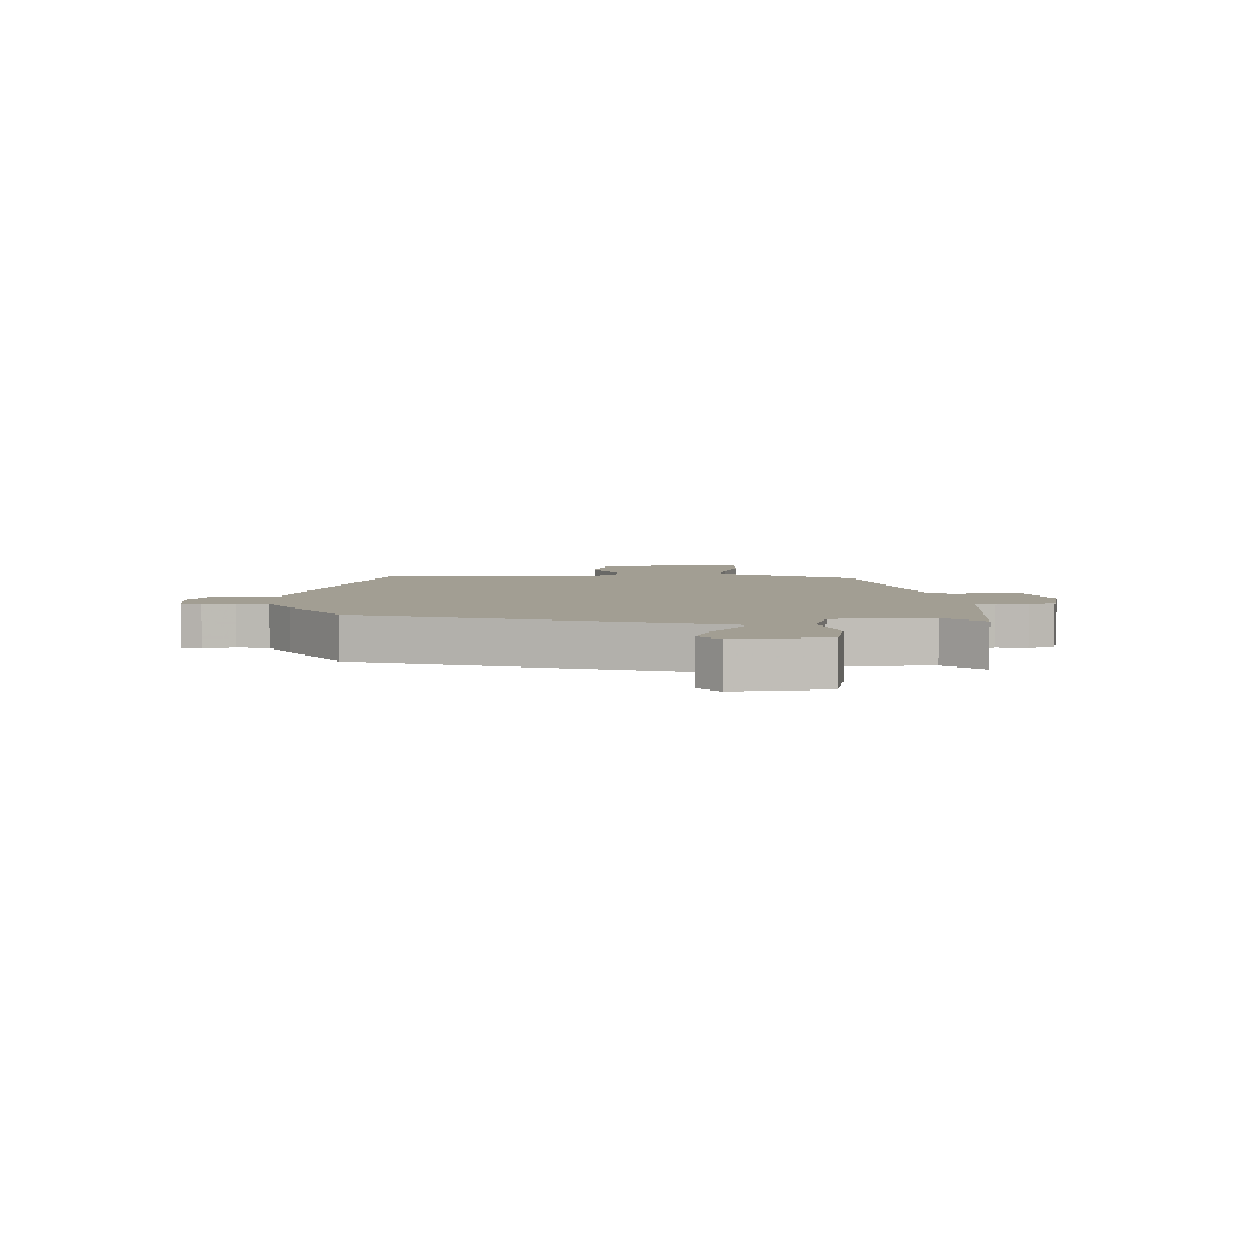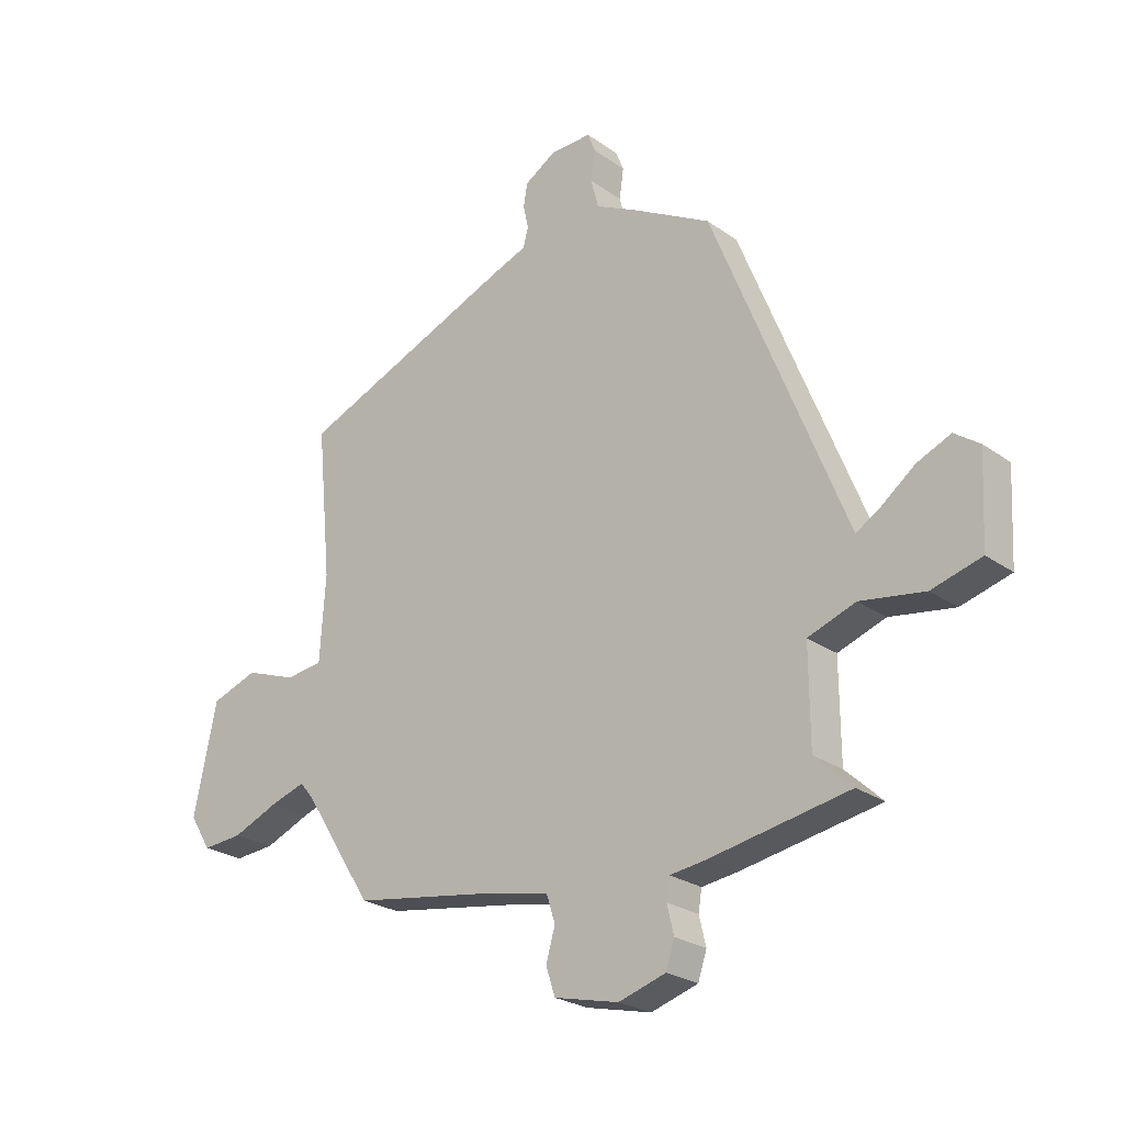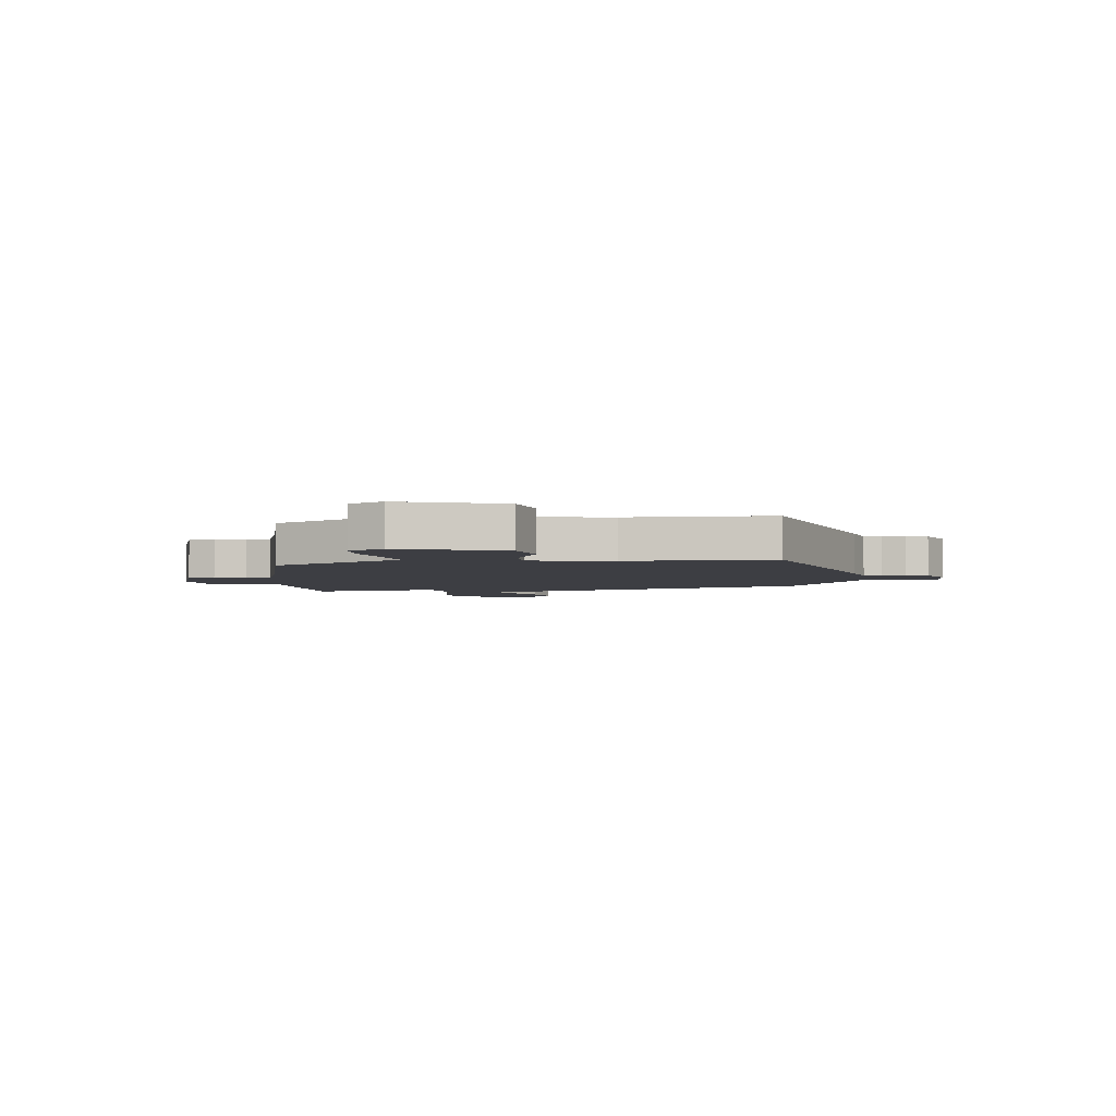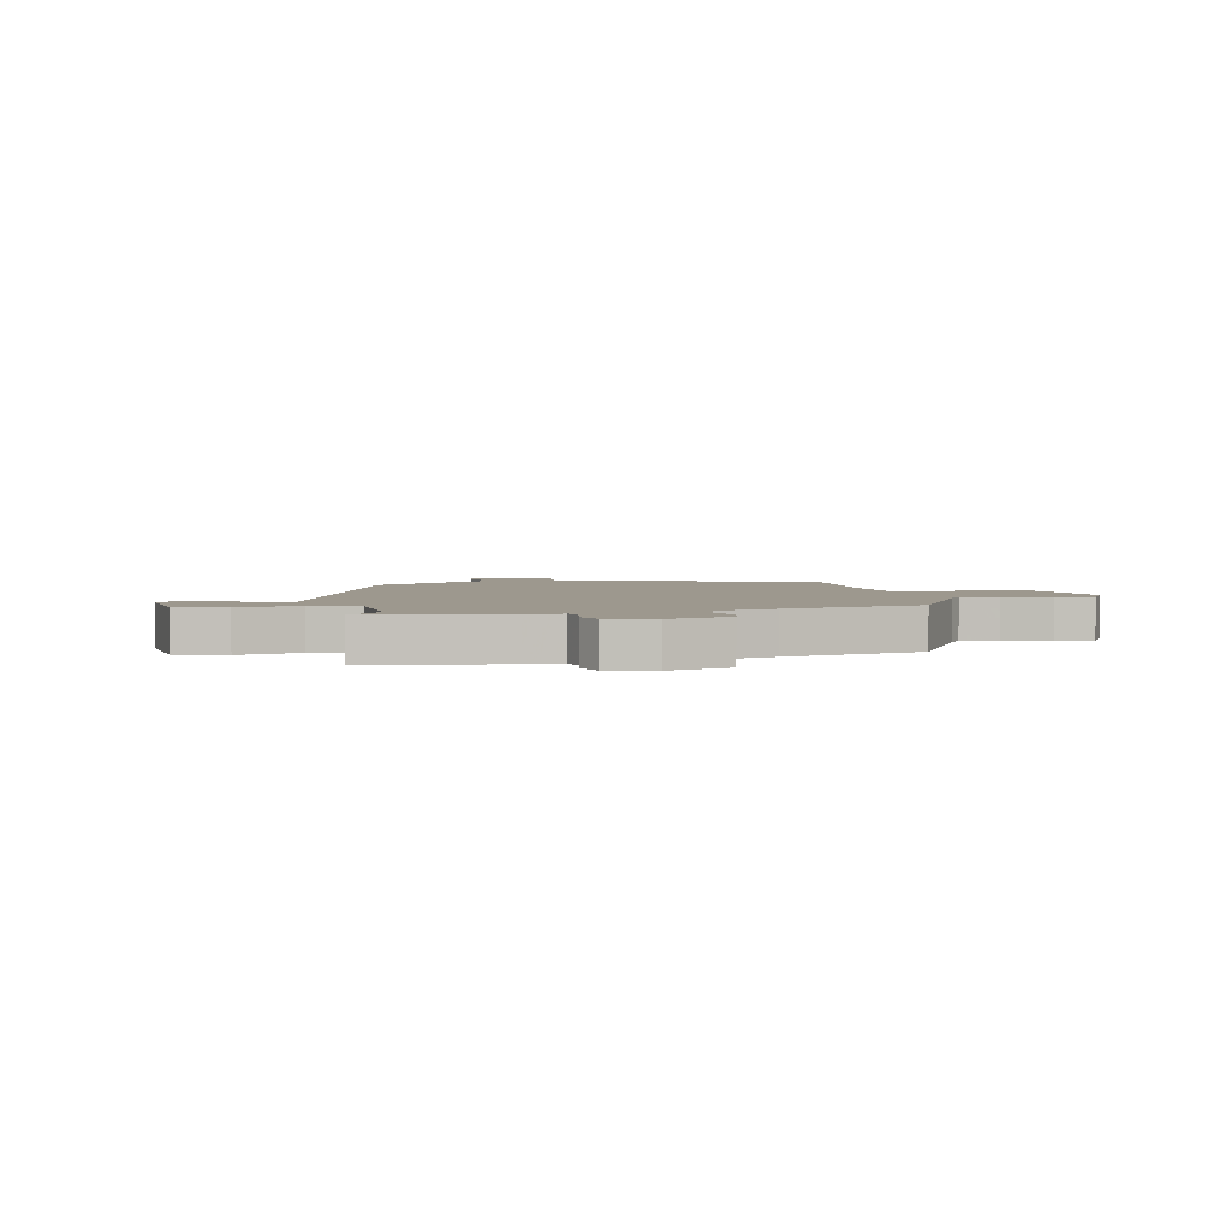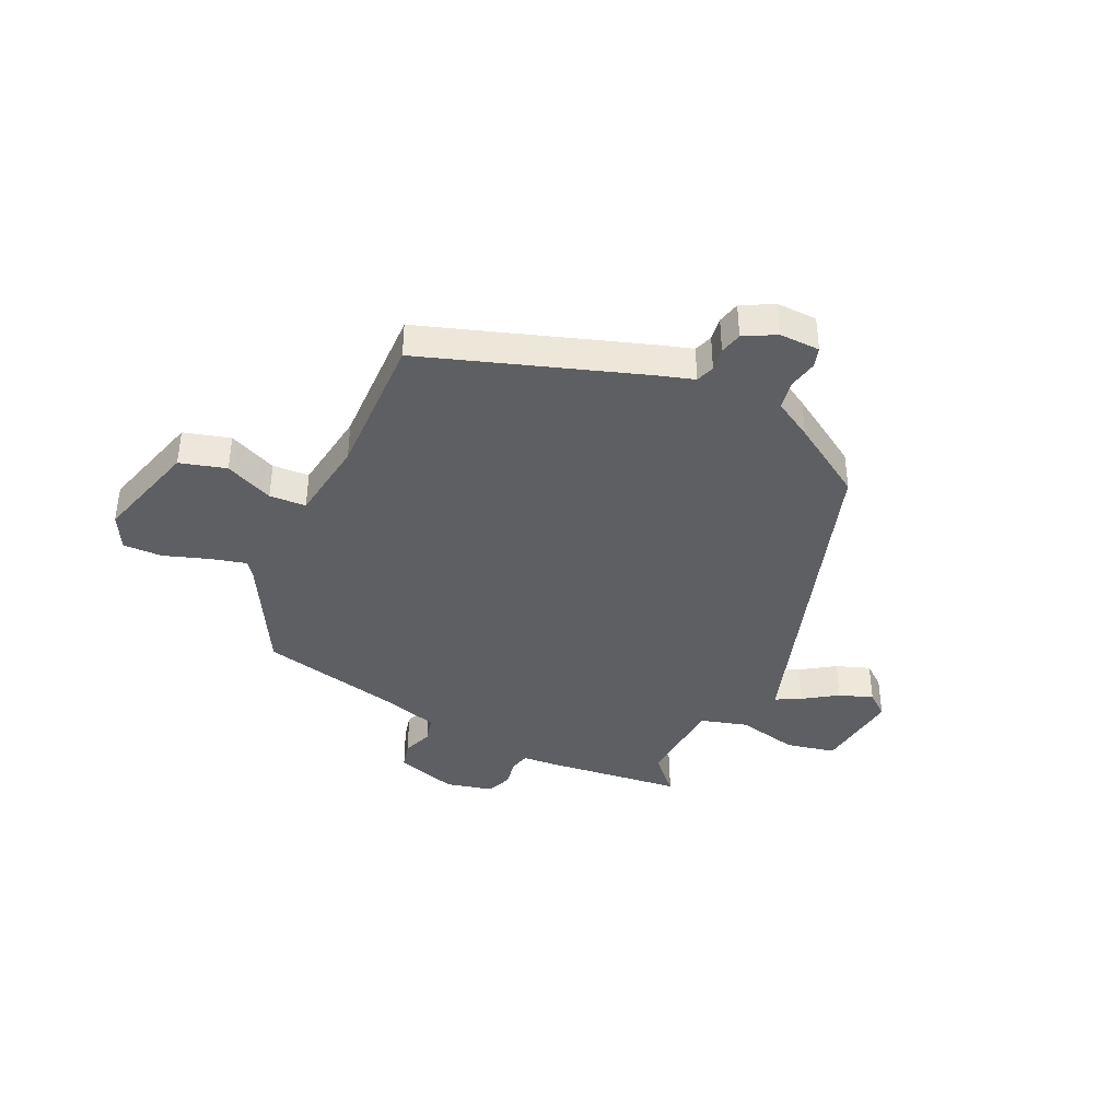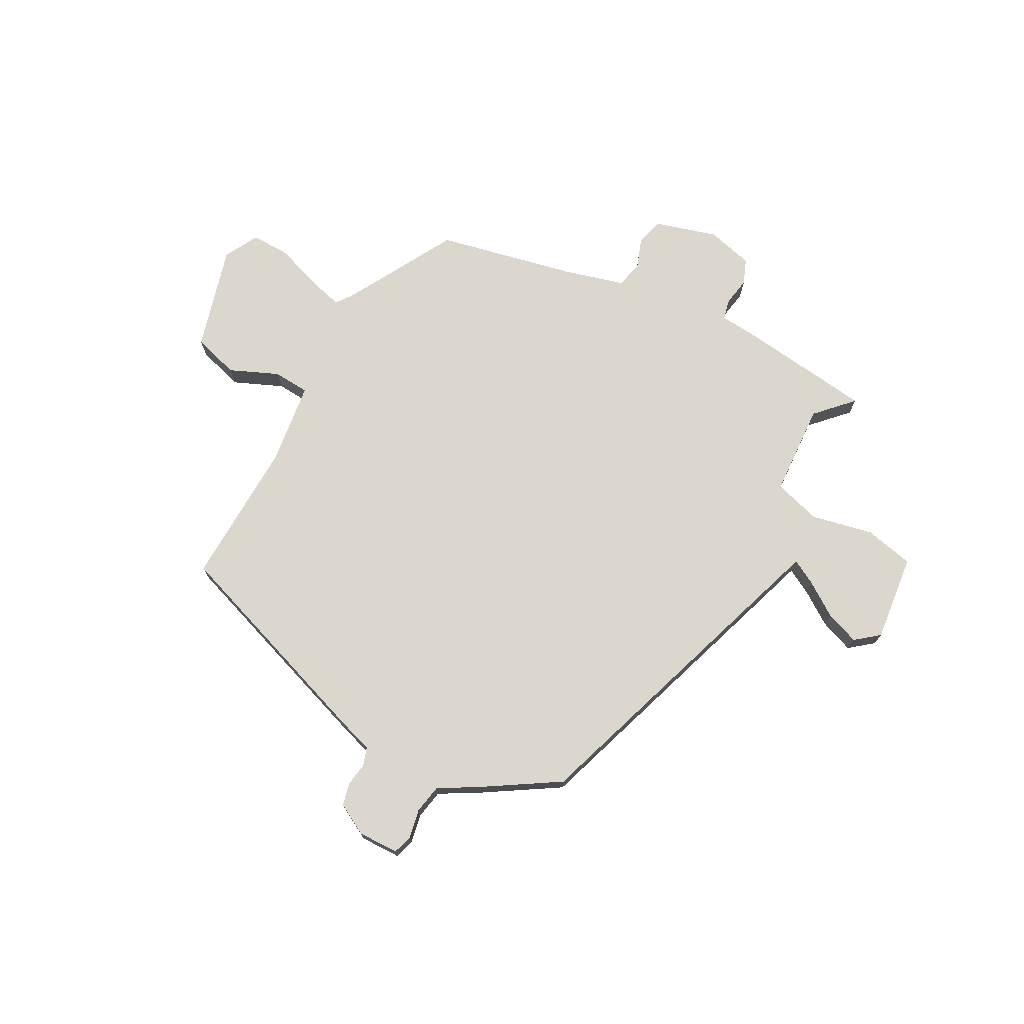
<metadata>
{"format":"obj","ext":"obj","renderer":"f3d","projection":"perspective","resolution":1024,"background":"white","views":[{"elev":5.0,"azim":84.1,"up":"+Y"},{"elev":-24.3,"azim":40.6,"up":"+Z"},{"elev":-3.7,"azim":-89.1,"up":"+Y"},{"elev":3.2,"azim":164.3,"up":"+Y"},{"elev":-39.5,"azim":-29.1,"up":"+Y"},{"elev":73.4,"azim":24.8,"up":"+Y"}]}
</metadata>
<code>
v -0.487 0.07 0.381
v -0.106 0.07 0.54
v -0.046 0.07 0.563
v -0.037 0.07 0.597
v -0.046 0.07 0.638
v -0.039 0.07 0.679
v 0.015 0.07 0.713
v 0.088 0.07 0.716
v 0.101 0.07 0.682
v 0.094 0.07 0.629
v 0.107 0.07 0.577
v 0.178 0.07 0.542
v 0.318 0.07 0.466
v 0.539 0.07 -0.084
v 0.551 0.07 -0.114
v 0.594 0.07 -0.087
v 0.652 0.07 -0.042
v 0.711 0.07 -0.016
v 0.755 0.07 -0.047
v 0.747 0.07 -0.204
v 0.66 0.07 -0.229
v 0.548 0.07 -0.212
v 0.465 0.07 -0.242
v 0.466 0.07 -0.409
v 0.531 0.07 -0.469
v 0.289 0.07 -0.514
v 0.225 0.07 -0.523
v 0.219 0.07 -0.56
v 0.231 0.07 -0.61
v 0.216 0.07 -0.656
v 0.134 0.07 -0.682
v 0.021 0.07 -0.656
v 0.005 0.07 -0.607
v 0.021 0.07 -0.552
v 0.006 0.07 -0.505
v -0.103 0.07 -0.482
v -0.354 0.07 -0.443
v -0.475 0.07 -0.254
v -0.499 0.07 -0.225
v -0.562 0.07 -0.246
v -0.64 0.07 -0.279
v -0.71 0.07 -0.285
v -0.747 0.07 -0.226
v -0.707 0.07 -0.035
v -0.626 0.07 -0.006
v -0.537 0.07 -0.038
v -0.472 0.07 -0.03
v -0.462 0.07 0.12
v -0.487 0 0.381
v -0.106 0 0.54
v -0.046 0 0.563
v -0.037 0 0.597
v -0.046 0 0.638
v -0.039 0 0.679
v 0.015 0 0.713
v 0.088 0 0.716
v 0.101 0 0.682
v 0.094 0 0.629
v 0.107 0 0.577
v 0.178 0 0.542
v 0.318 0 0.466
v 0.539 0 -0.084
v 0.551 0 -0.114
v 0.594 0 -0.087
v 0.652 0 -0.042
v 0.711 0 -0.016
v 0.755 0 -0.047
v 0.747 0 -0.204
v 0.66 0 -0.229
v 0.548 0 -0.212
v 0.465 0 -0.242
v 0.466 0 -0.409
v 0.531 0 -0.469
v 0.289 0 -0.514
v 0.225 0 -0.523
v 0.219 0 -0.56
v 0.231 0 -0.61
v 0.216 0 -0.656
v 0.134 0 -0.682
v 0.021 0 -0.656
v 0.005 0 -0.607
v 0.021 0 -0.552
v 0.006 0 -0.505
v -0.103 0 -0.482
v -0.354 0 -0.443
v -0.475 0 -0.254
v -0.499 0 -0.225
v -0.562 0 -0.246
v -0.64 0 -0.279
v -0.71 0 -0.285
v -0.747 0 -0.226
v -0.707 0 -0.035
v -0.626 0 -0.006
v -0.537 0 -0.038
v -0.472 0 -0.03
v -0.462 0 0.12
f 43 44 45 46
f 43 46 47
f 40 41 42 43
f 39 40 43 47
f 38 39 47
f 36 37 38 47
f 35 36 47 48
f 31 32 33 34
f 31 34 35
f 28 29 30 31
f 27 28 31 35
f 24 25 26 27
f 23 24 27 35
f 19 20 21 22
f 19 22 23
f 16 17 18 19
f 15 16 19 23
f 11 12 13 14
f 11 14 15 23
f 7 8 9 10
f 7 10 11
f 4 5 6 7
f 3 4 7 11
f 11 23 35 48
f 3 11 48
f 1 2 3 48
f 94 93 92 91
f 95 94 91
f 91 90 89 88
f 95 91 88 87
f 95 87 86
f 95 86 85 84
f 96 95 84 83
f 82 81 80 79
f 83 82 79
f 79 78 77 76
f 83 79 76 75
f 75 74 73 72
f 83 75 72 71
f 70 69 68 67
f 71 70 67
f 67 66 65 64
f 71 67 64 63
f 62 61 60 59
f 71 63 62 59
f 58 57 56 55
f 59 58 55
f 55 54 53 52
f 59 55 52 51
f 96 83 71 59
f 96 59 51
f 96 51 50 49
f 1 49 50 2
f 2 50 51 3
f 3 51 52 4
f 4 52 53 5
f 5 53 54 6
f 6 54 55 7
f 7 55 56 8
f 8 56 57 9
f 9 57 58 10
f 10 58 59 11
f 11 59 60 12
f 12 60 61 13
f 13 61 62 14
f 14 62 63 15
f 15 63 64 16
f 16 64 65 17
f 17 65 66 18
f 18 66 67 19
f 19 67 68 20
f 20 68 69 21
f 21 69 70 22
f 22 70 71 23
f 23 71 72 24
f 24 72 73 25
f 25 73 74 26
f 26 74 75 27
f 27 75 76 28
f 28 76 77 29
f 29 77 78 30
f 30 78 79 31
f 31 79 80 32
f 32 80 81 33
f 33 81 82 34
f 34 82 83 35
f 35 83 84 36
f 36 84 85 37
f 37 85 86 38
f 38 86 87 39
f 39 87 88 40
f 40 88 89 41
f 41 89 90 42
f 42 90 91 43
f 43 91 92 44
f 44 92 93 45
f 45 93 94 46
f 46 94 95 47
f 47 95 96 48
f 48 96 49 1

</code>
